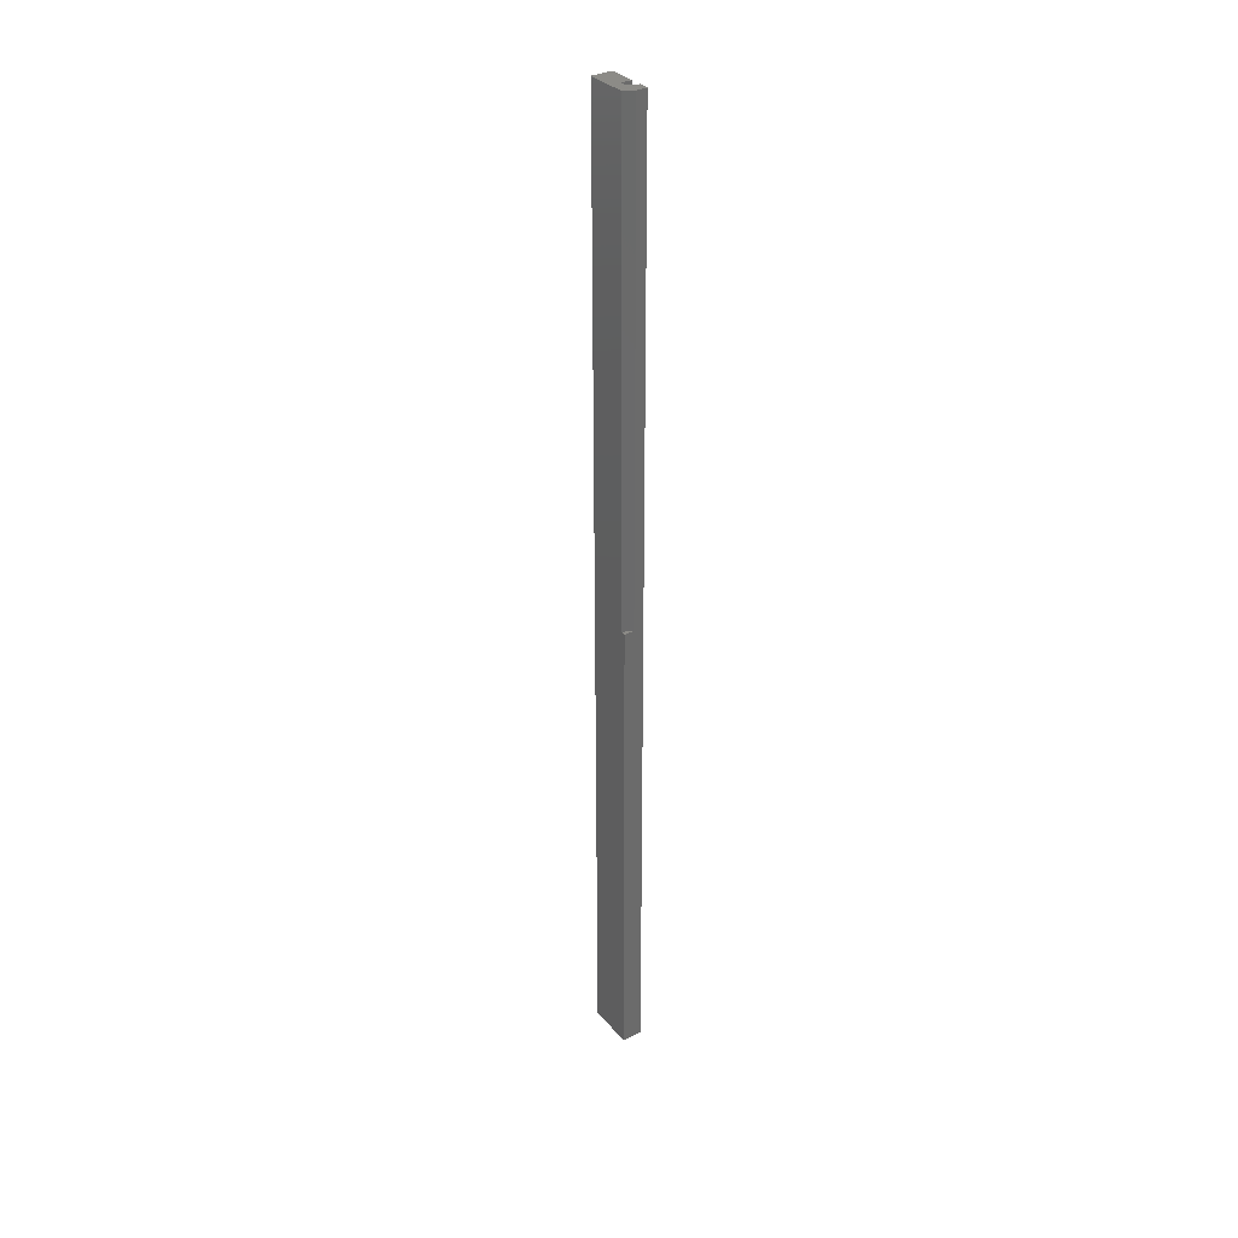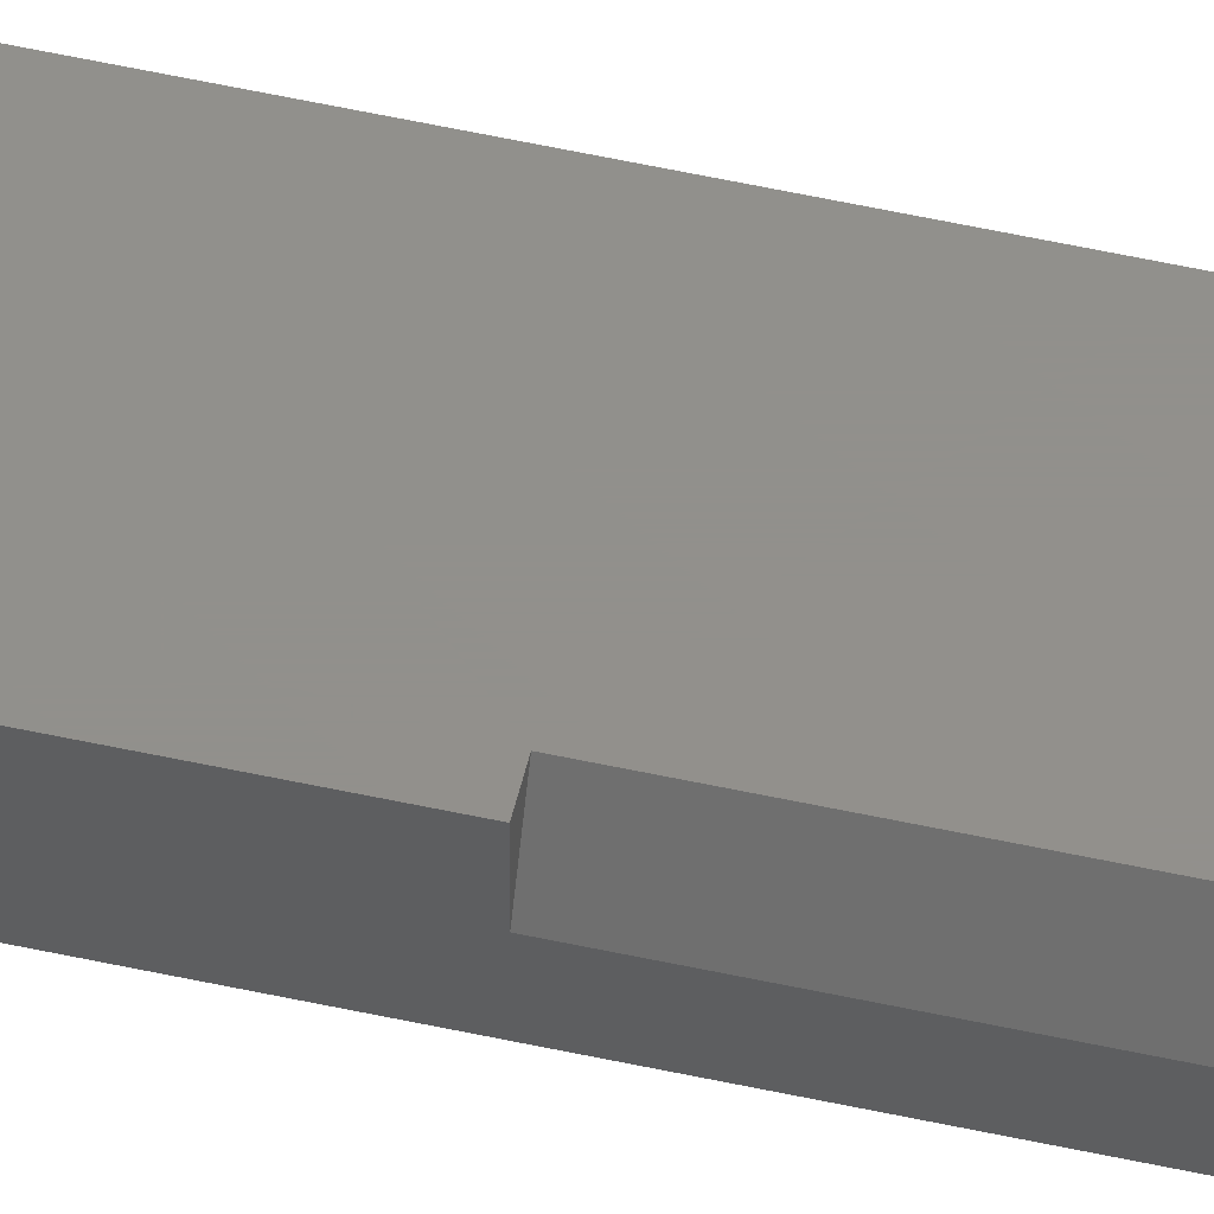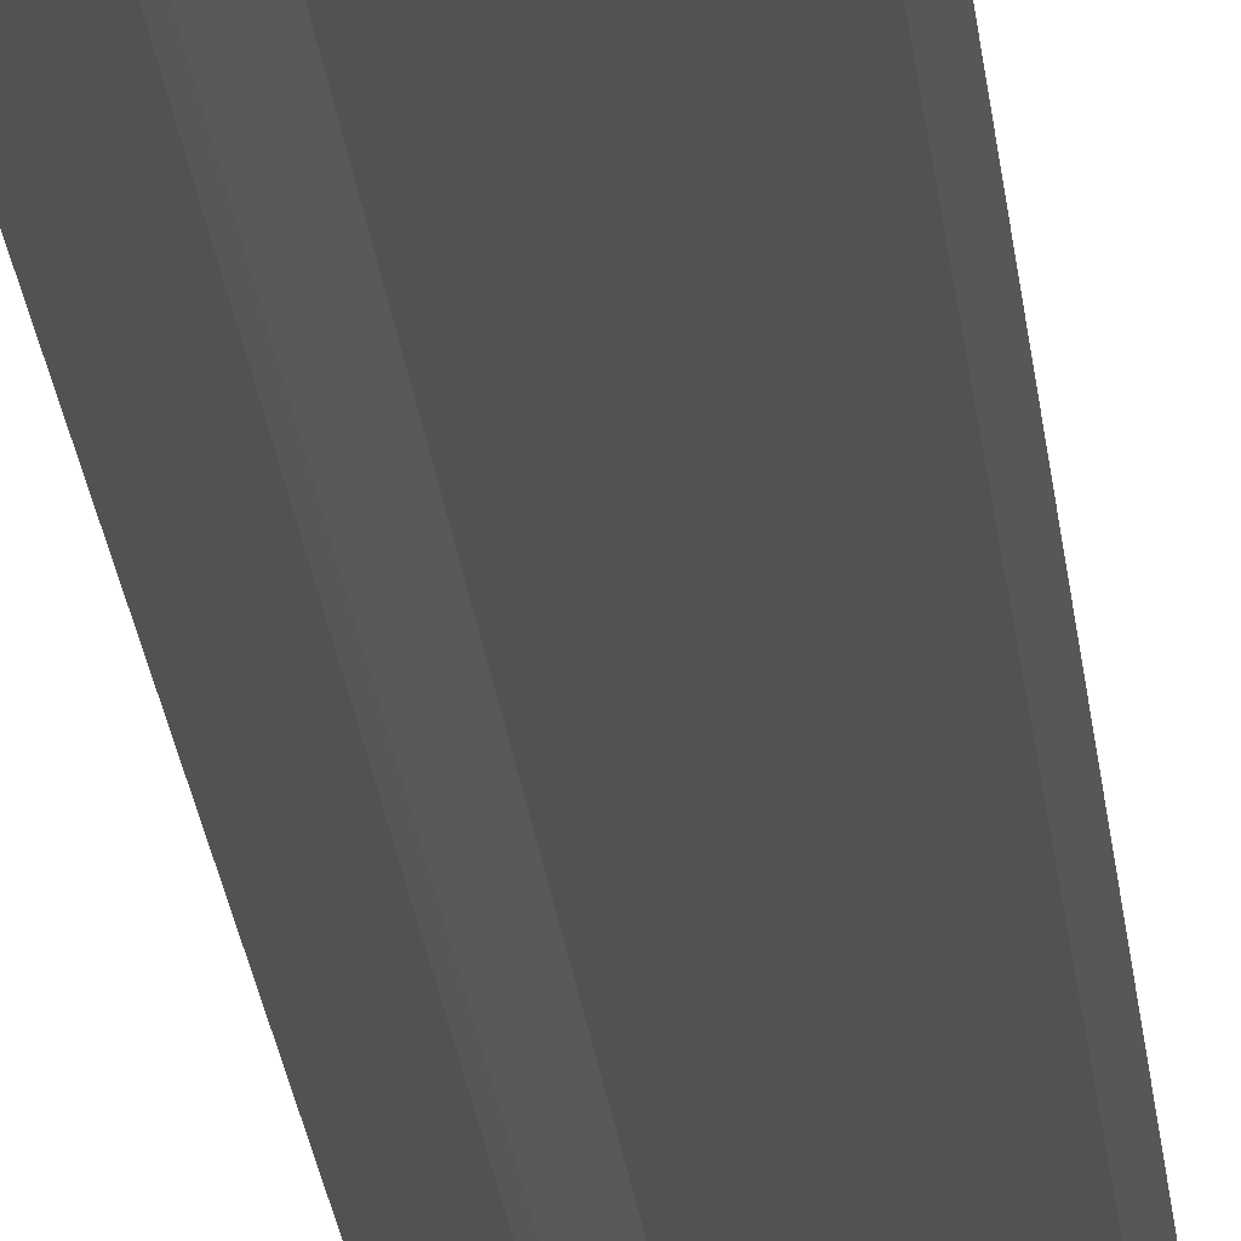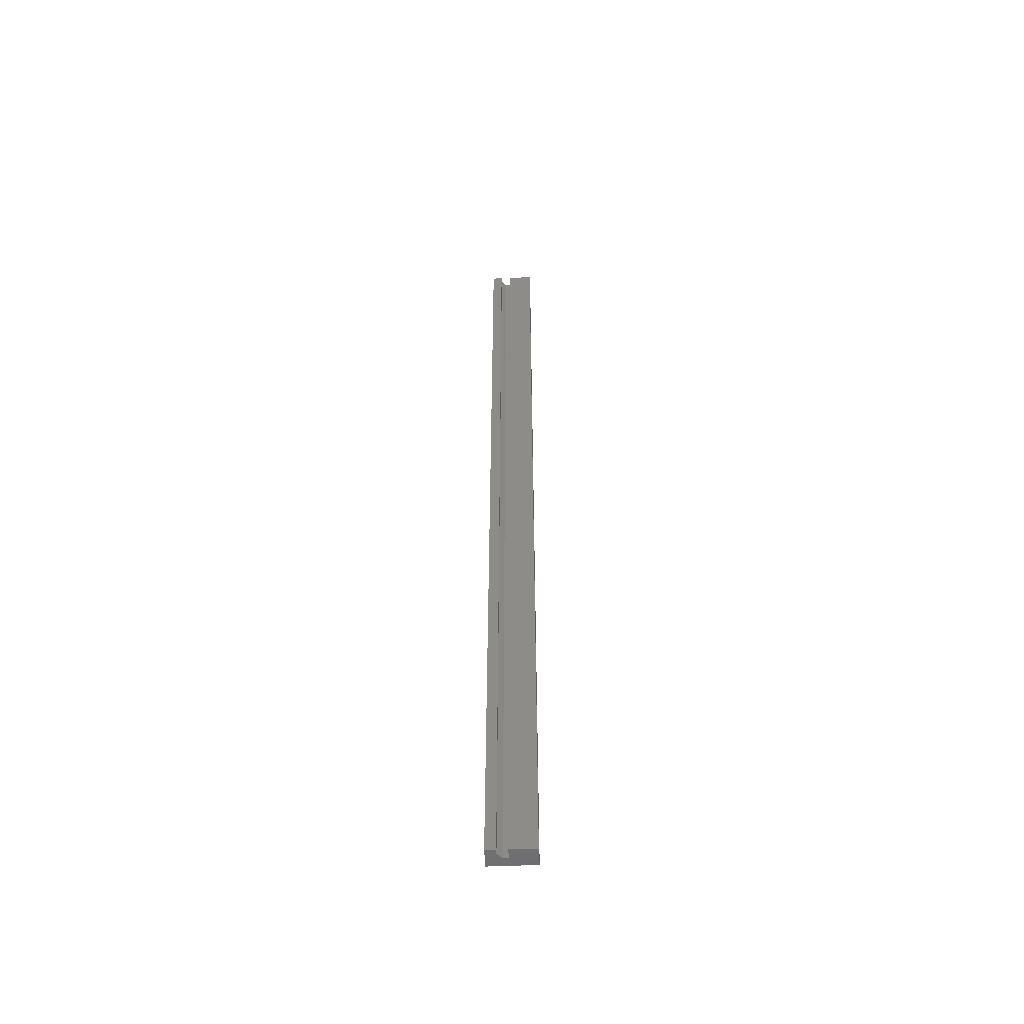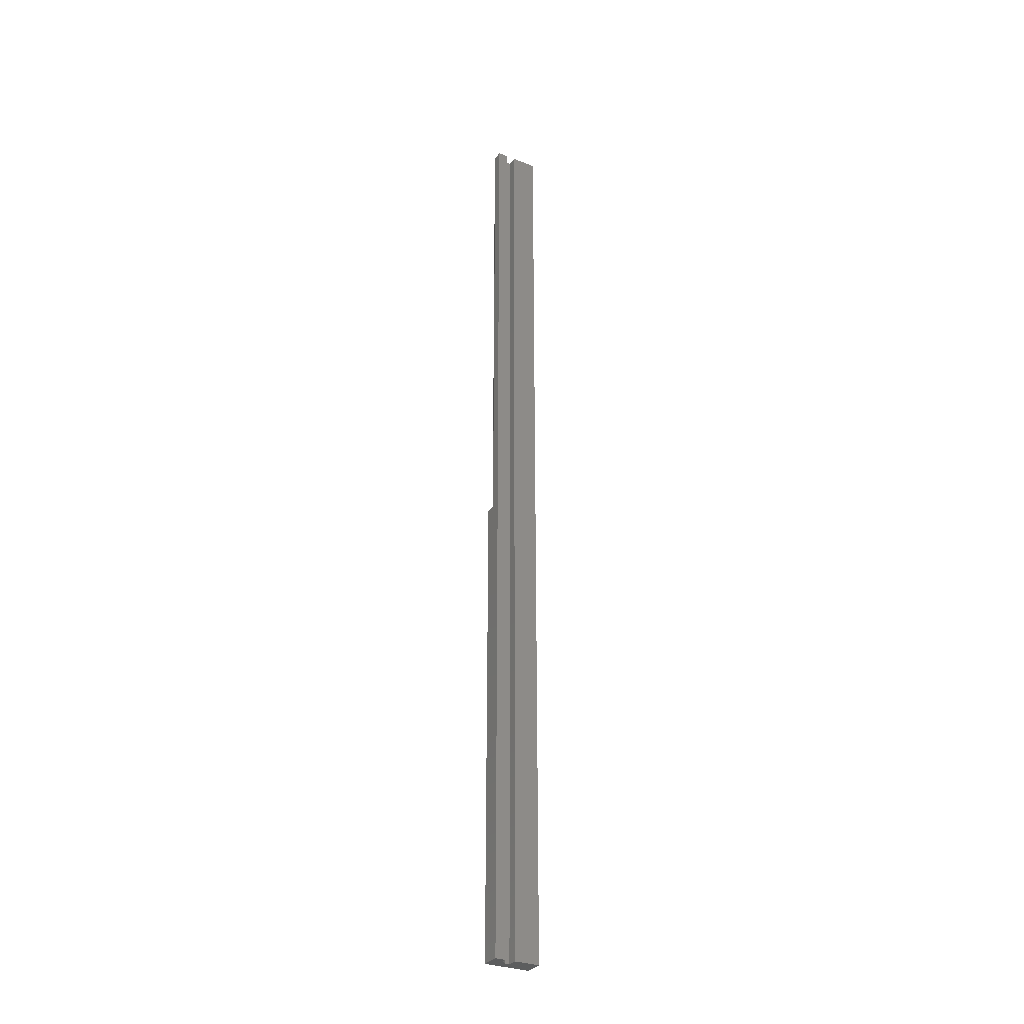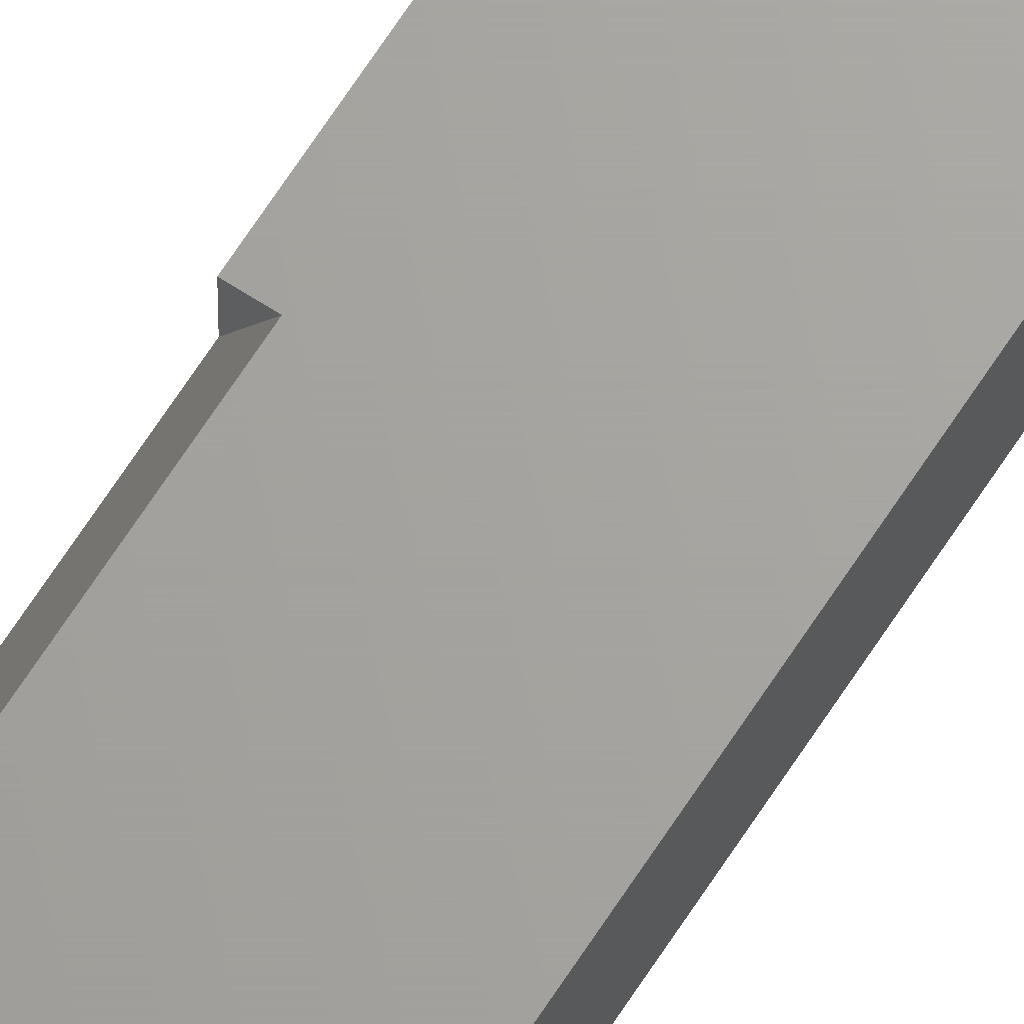
<metadata>
{"format":"stl","ext":"stl","renderer":"f3d","projection":"perspective","resolution":1024,"background":"white","views":[{"elev":33.4,"azim":-124.7,"up":"+Z"},{"elev":53.1,"azim":-76.6,"up":"+Y"},{"elev":-8.9,"azim":2.2,"up":"+Y"},{"elev":-53.1,"azim":2.6,"up":"+Z"},{"elev":-30.6,"azim":-29.2,"up":"+Z"},{"elev":67.3,"azim":32.9,"up":"+Y"}]}
</metadata>
<code>
# stl→obj: 22 verts, 40 faces
v -0.03906 1.464e-18 -0.75
v -0.03109 9.861e-19 -0.75
v -0.03906 1.663e-16 0.75
v -0.03109 1.675e-16 0.75
v -0.04688 -0.007812 0.75
v -0.04688 -0.01562 0.75
v -0.04688 -0.007812 -0.75
v -0.04688 -0.01562 -0.75
v -0.0625 3.081e-33 0.75
v -0.0625 -0.01562 0.75
v -0.05469 0.01562 0.75
v 0.008553 0.01562 0.75
v -0.03109 -0.01562 0.75
v 0.008553 -0.01562 0.75
v -0.0625 0.01562 -0.75
v -0.0625 -0.01562 -0.75
v 0.008553 0.01562 -0.75
v 0.008553 -0.01562 -0.75
v -0.03109 -0.01562 -0.75
v -0.05469 0.01562 -4.784e-19
v -0.0625 0.01562 -2.974e-33
v -0.0625 8.327e-17 4.351e-18
f 1 2 3
f 3 2 4
f 5 6 7
f 7 6 8
f 9 10 6
f 11 9 6
f 11 6 5
f 11 5 3
f 11 3 4
f 11 4 12
f 13 14 4
f 4 14 12
f 7 15 1
f 7 8 15
f 15 8 16
f 17 18 19
f 17 19 2
f 17 2 1
f 17 1 15
f 3 5 1
f 1 5 7
f 19 18 13
f 13 18 14
f 16 8 10
f 10 8 6
f 2 19 4
f 4 19 13
f 20 11 12
f 20 12 17
f 20 17 15
f 20 15 21
f 10 9 22
f 21 15 22
f 22 15 16
f 22 16 10
f 18 17 14
f 14 17 12
f 20 21 22
f 9 11 22
f 22 11 20

</code>
